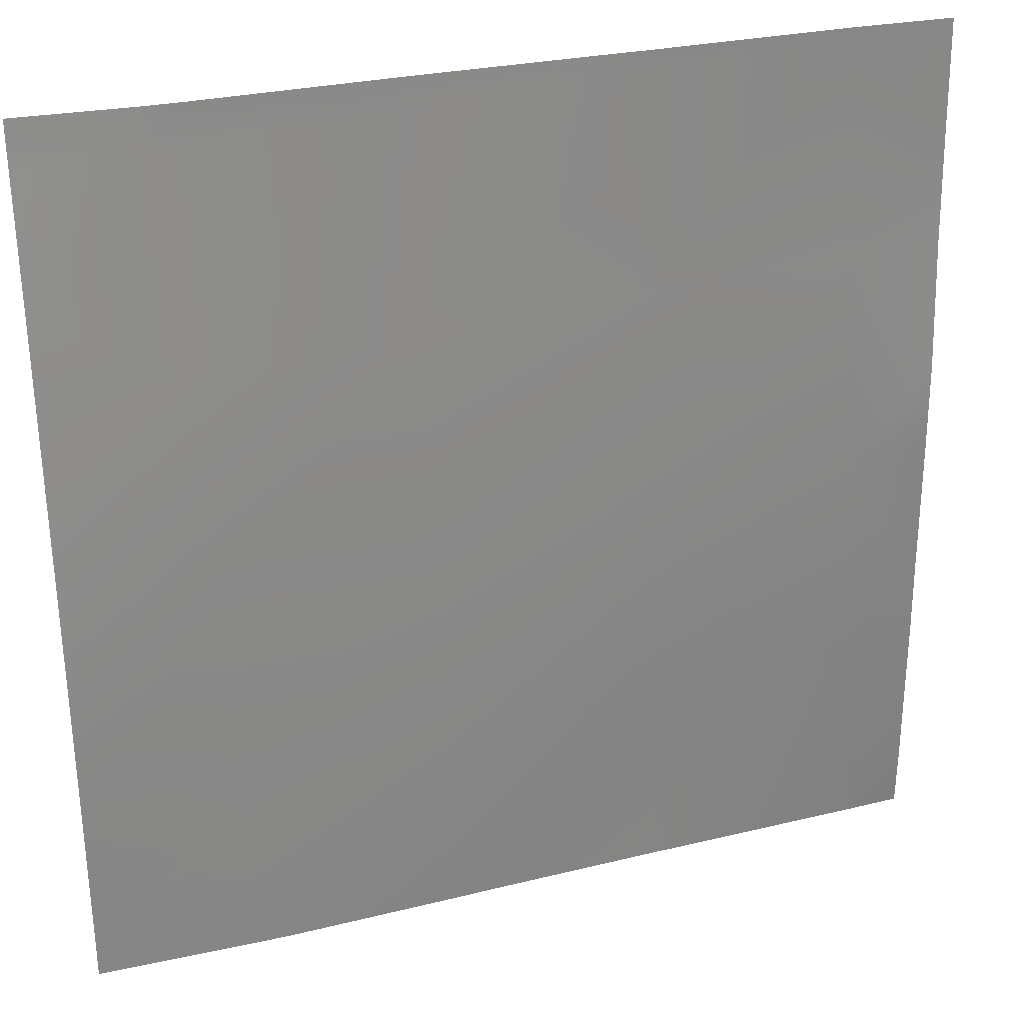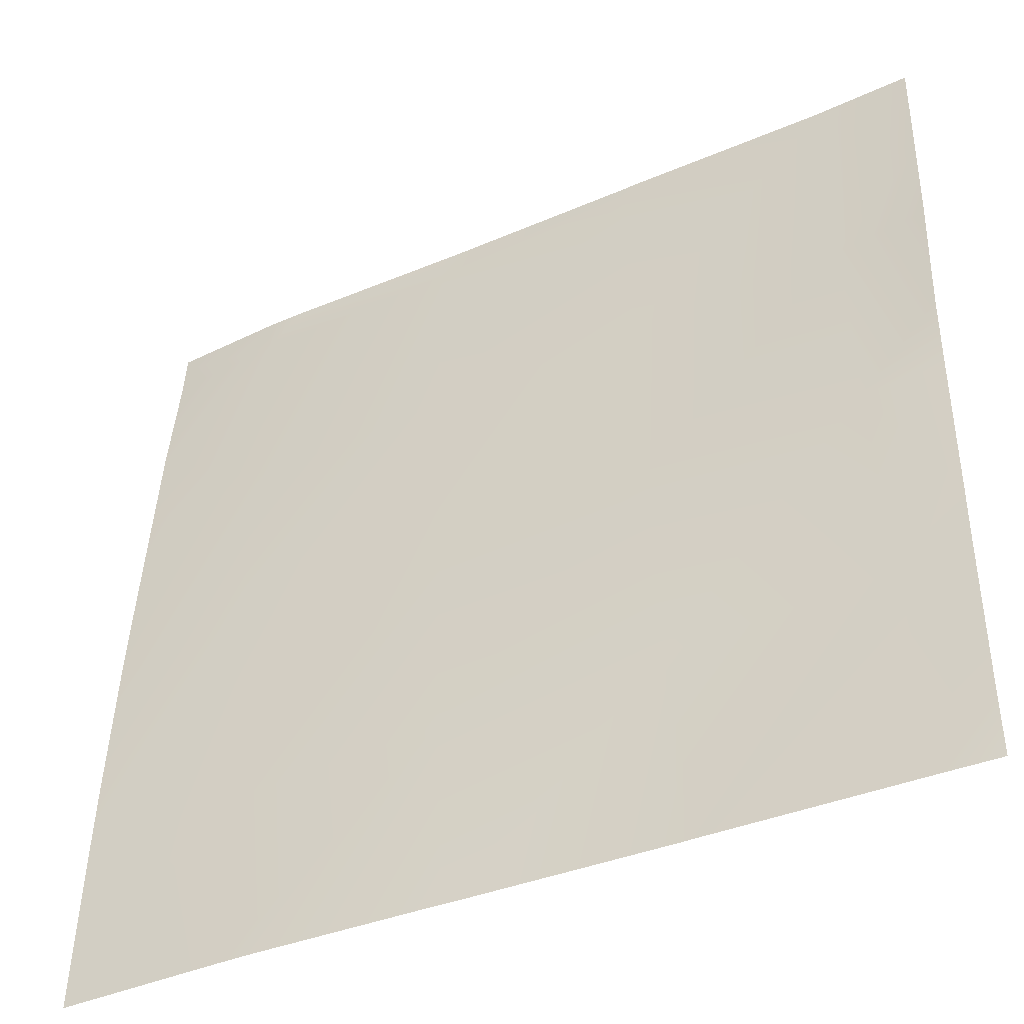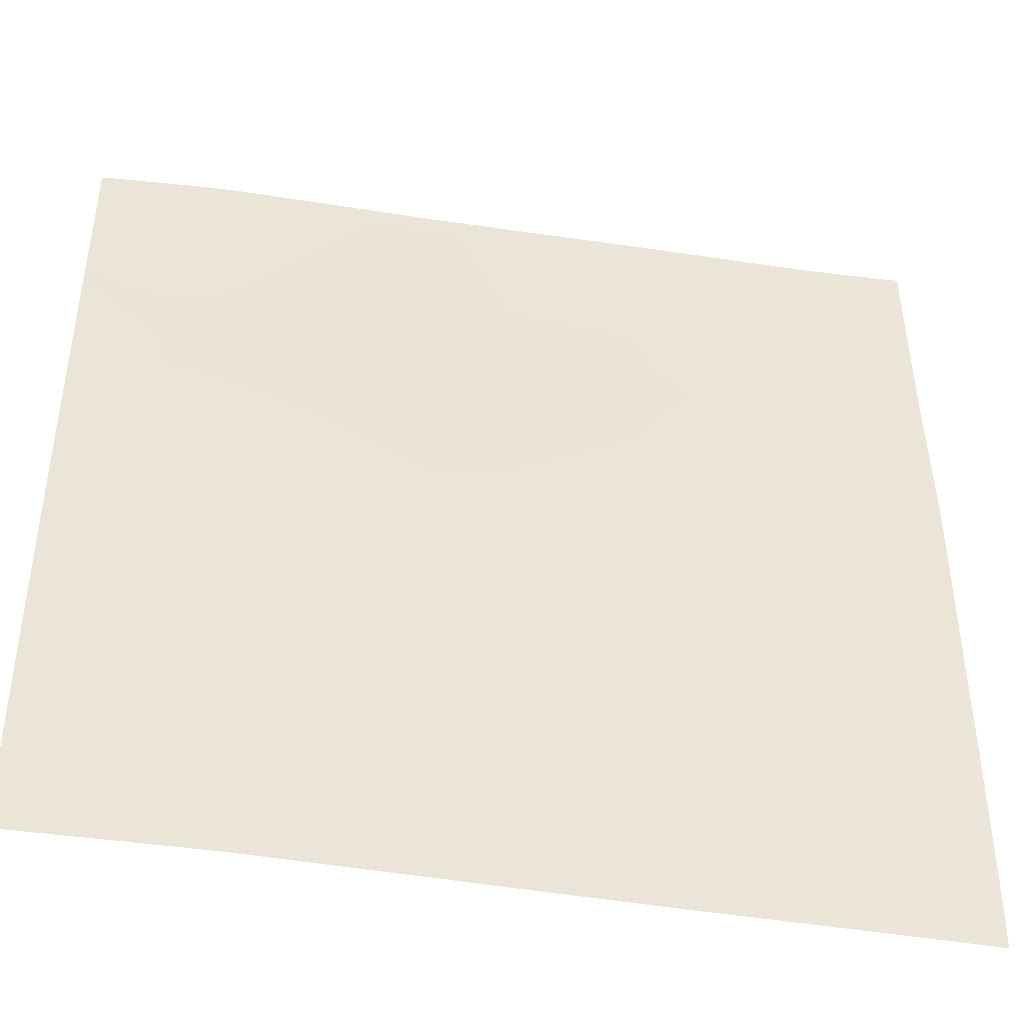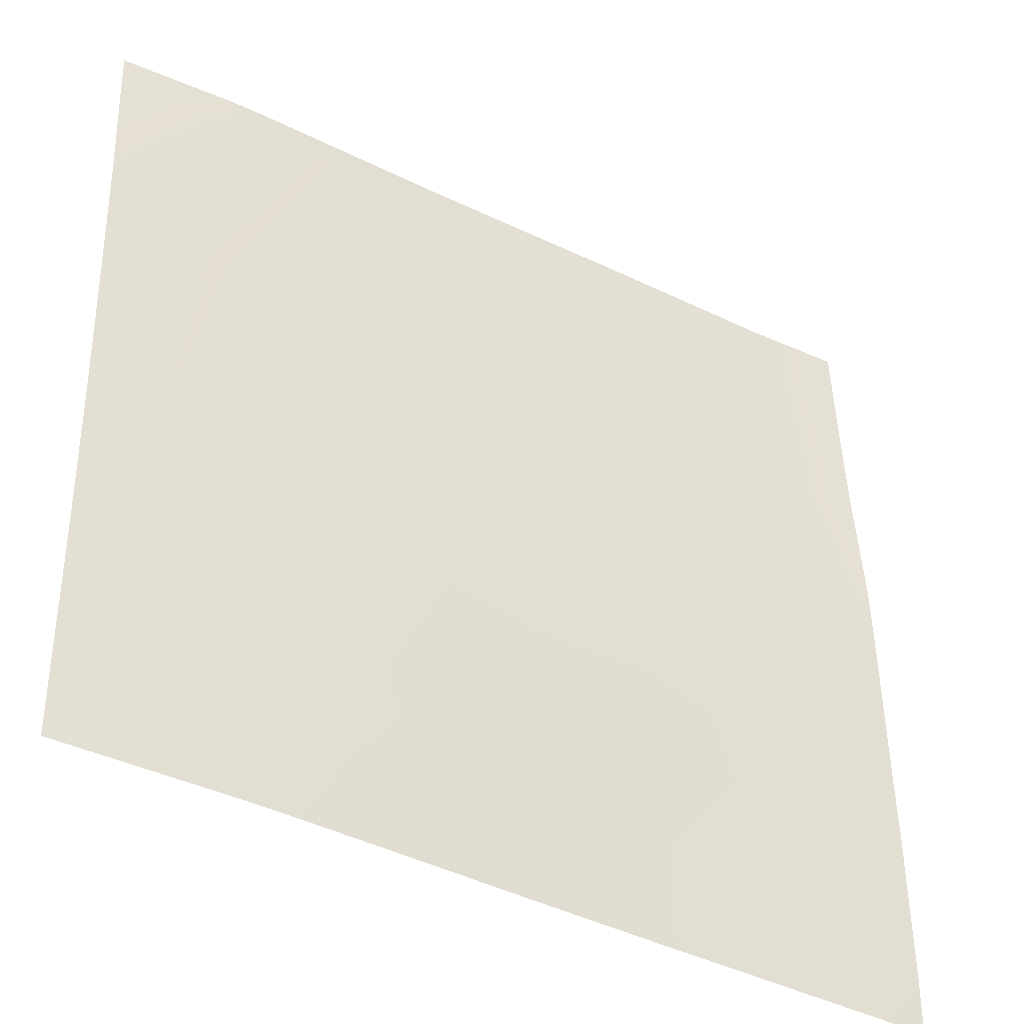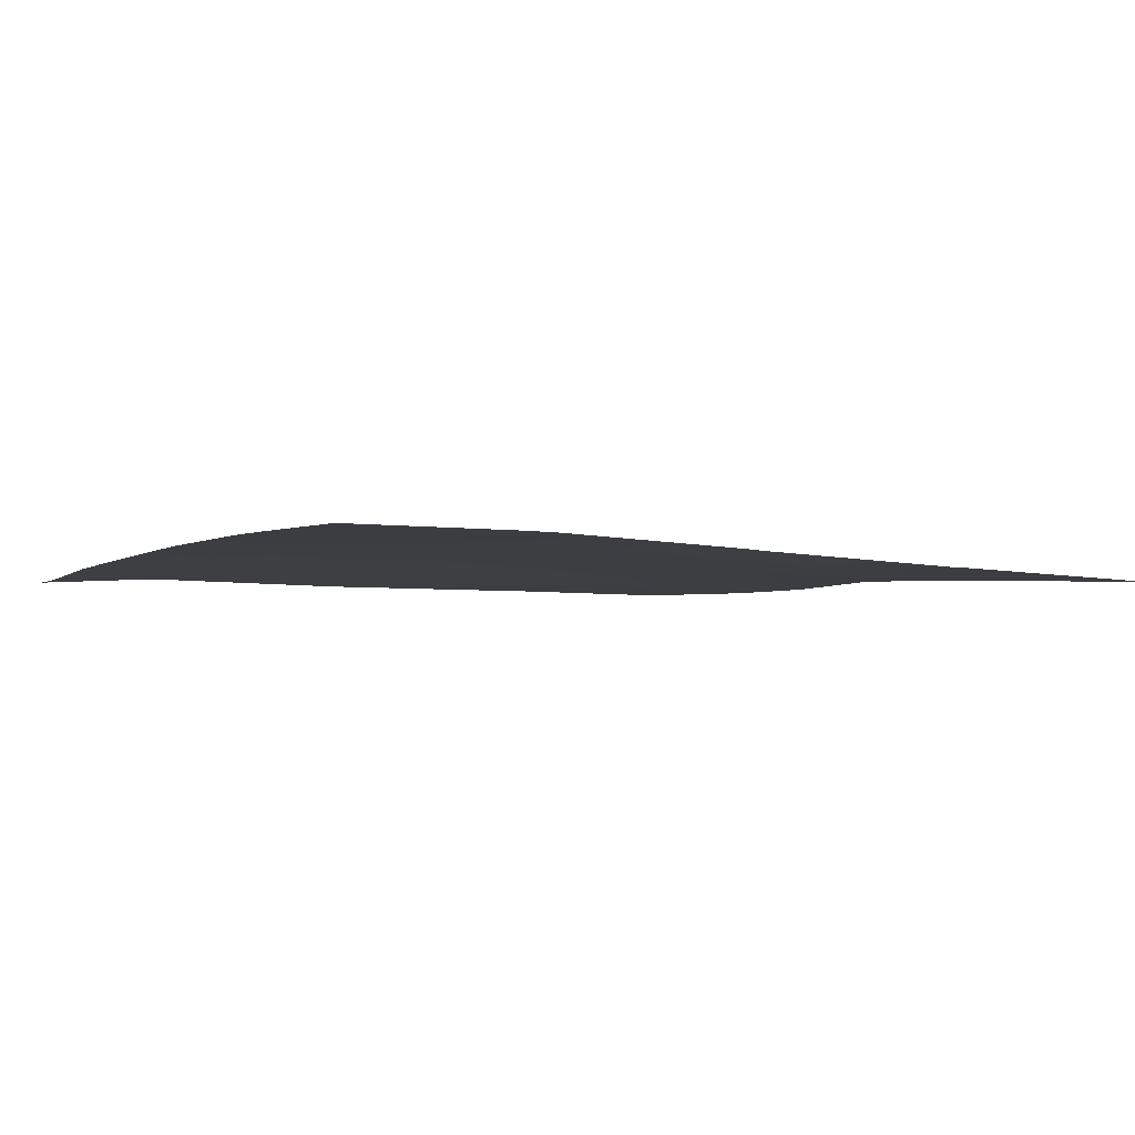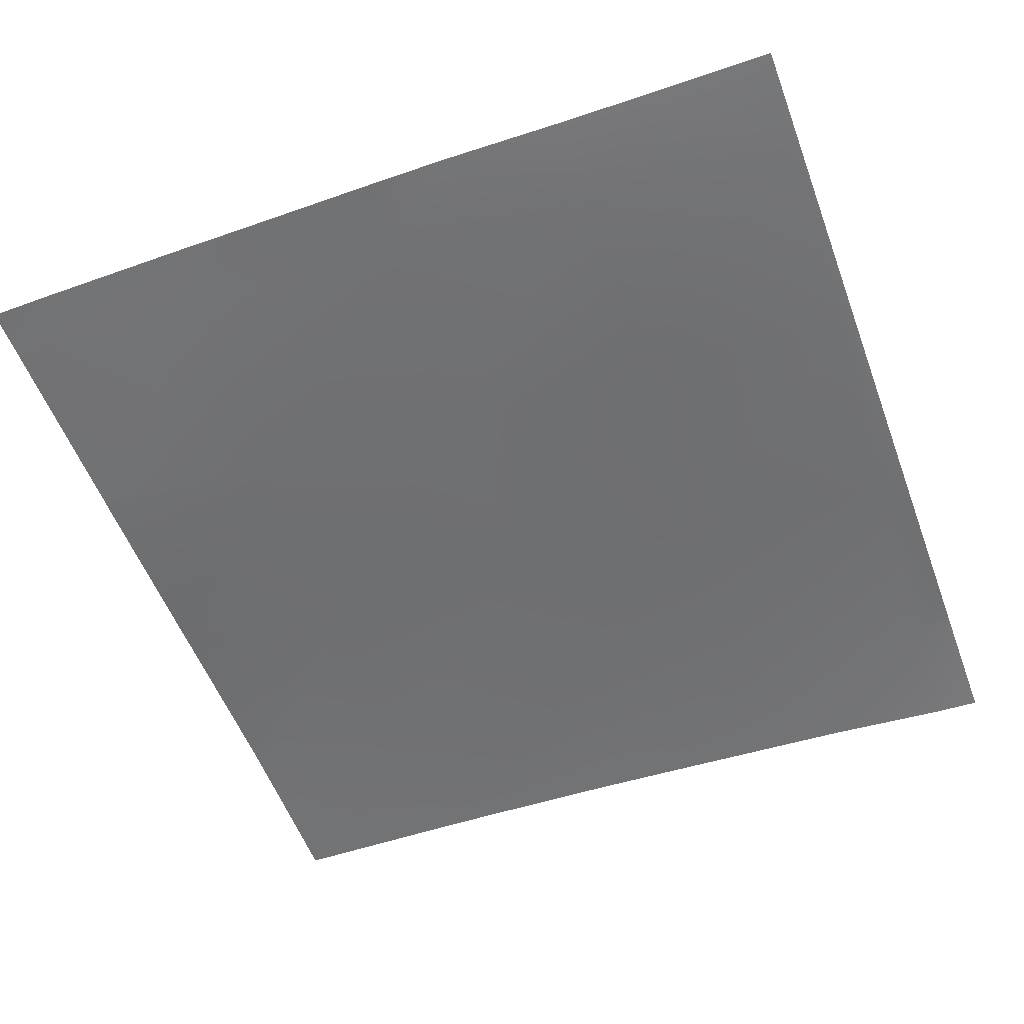
<metadata>
{"format":"obj","ext":"obj","renderer":"f3d","projection":"perspective","resolution":1024,"background":"white","views":[{"elev":30.0,"azim":164.4,"up":"+Z"},{"elev":-41.8,"azim":-150.5,"up":"+Z"},{"elev":-41.7,"azim":171.7,"up":"+Z"},{"elev":-40.4,"azim":151.3,"up":"+Z"},{"elev":0.8,"azim":152.2,"up":"+Y"},{"elev":-58.8,"azim":-69.7,"up":"+Y"}]}
</metadata>
<code>
v 0 1.243 192.6
v 0.4616 1.265 192
v 0 1.229 192
v 1.981 1.384 192
v 0 1.278 194.2
v 0 1.17 202.6
v 2.478 1.352 199.9
v 0 1.238 200
v 3.582 0.1819 224
v 3.736 0.1895 223.8
v 0.507 0.1708 224
v 0 0.5698 216
v 0 0.372 219.5
v 3.316 0.5509 215.9
v 0 1.086 208
v 0 1.001 211.1
v 2.899 1.252 207.9
v 0 1.23 192
v 0 1.229 192
v 2.061 1.387 192
v 9.58 1.907 192
v 10.88 1.658 207.4
v 11.3 1.063 215.4
v 0 0.1731 223.9
v 0 0.1691 224
v 11.18 0.4853 224
v 11.71 0.5278 223.4
v 3.745 0.1839 224
v 10.46 1.73 199.5
v 18.44 2.476 199
v 18.86 1.935 207
v 11.75 0.4913 224
v 19.69 0.8211 223
v 18.78 0.7264 224
v 19.28 1.567 215
v 10.06 1.929 192
v 17.18 2.47 192
v 18.07 2.552 192
v 24.78 3.066 192
v 26.84 2.509 206.6
v 27.26 1.906 214.6
v 19.75 0.7685 224
v 26.38 1.093 224
v 27.67 1.234 222.6
v 26.42 2.874 198.6
v 32 3.318 192.4
v 26.07 3.127 192
v 32 3.335 192
v 32 3.264 193.8
v 32 3.086 198.3
v 32 2.631 206.3
v 32 2.402 209.3
v 32 1.159 222.3
v 32 1.069 223.5
v 27.75 1.126 224
v 32 1.036 224
v 32 1.692 217.8
v 32 1.983 214.3
v 32 2.966 200.9
f 1 2 3
f 1 4 2
f 1 5 4
f 6 7 8
f 9 10 11
f 12 13 14
f 15 16 17
f 18 19 2
f 20 7 21
f 4 7 20
f 4 8 7
f 4 5 8
f 16 14 17
f 16 12 14
f 14 22 17
f 10 23 14
f 13 10 14
f 13 24 10
f 24 11 10
f 24 25 11
f 10 26 27
f 10 28 26
f 9 28 10
f 7 17 29
f 6 17 7
f 6 15 17
f 17 22 29
f 22 30 29
f 23 31 22
f 14 23 22
f 26 32 27
f 32 33 27
f 32 34 33
f 23 27 35
f 10 27 23
f 36 29 37
f 21 29 36
f 21 7 29
f 38 29 30
f 38 37 29
f 38 30 39
f 30 22 31
f 35 27 33
f 35 40 31
f 33 41 35
f 42 33 34
f 33 43 44
f 33 42 43
f 30 31 45
f 31 23 35
f 46 47 45
f 46 48 47
f 49 45 50
f 49 46 45
f 47 30 45
f 47 39 30
f 40 35 41
f 41 51 40
f 41 52 51
f 53 44 54
f 54 55 56
f 54 44 55
f 57 41 44
f 57 58 41
f 59 40 51
f 55 44 43
f 50 40 59
f 50 45 40
f 41 33 44
f 45 31 40
f 53 57 44
f 58 52 41

</code>
